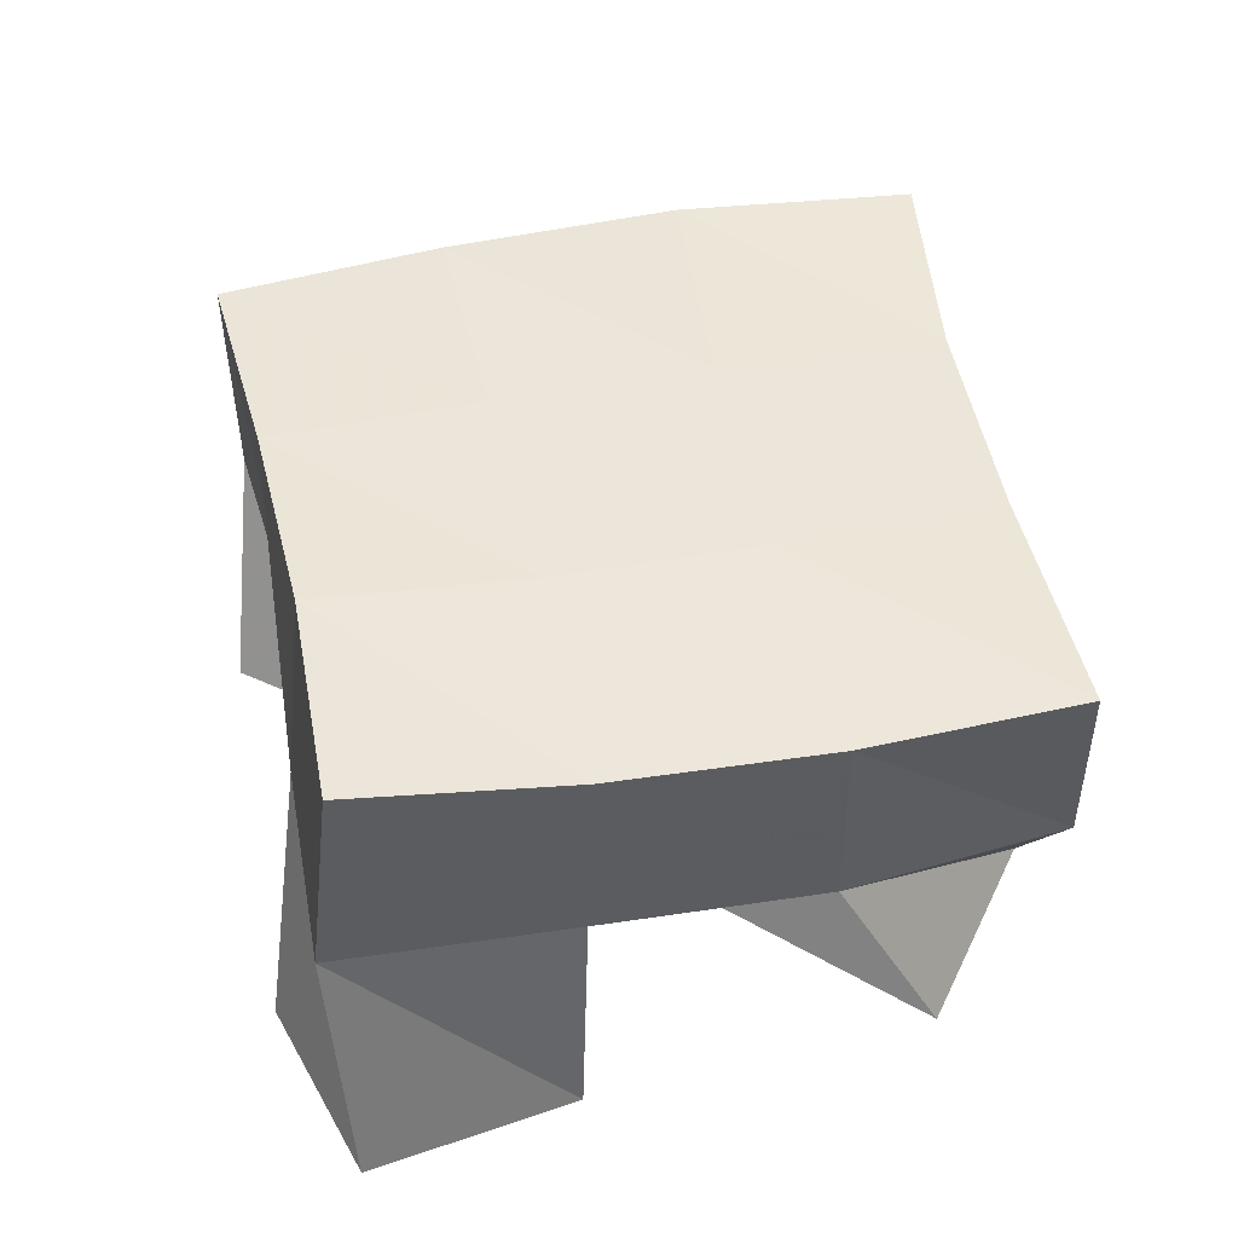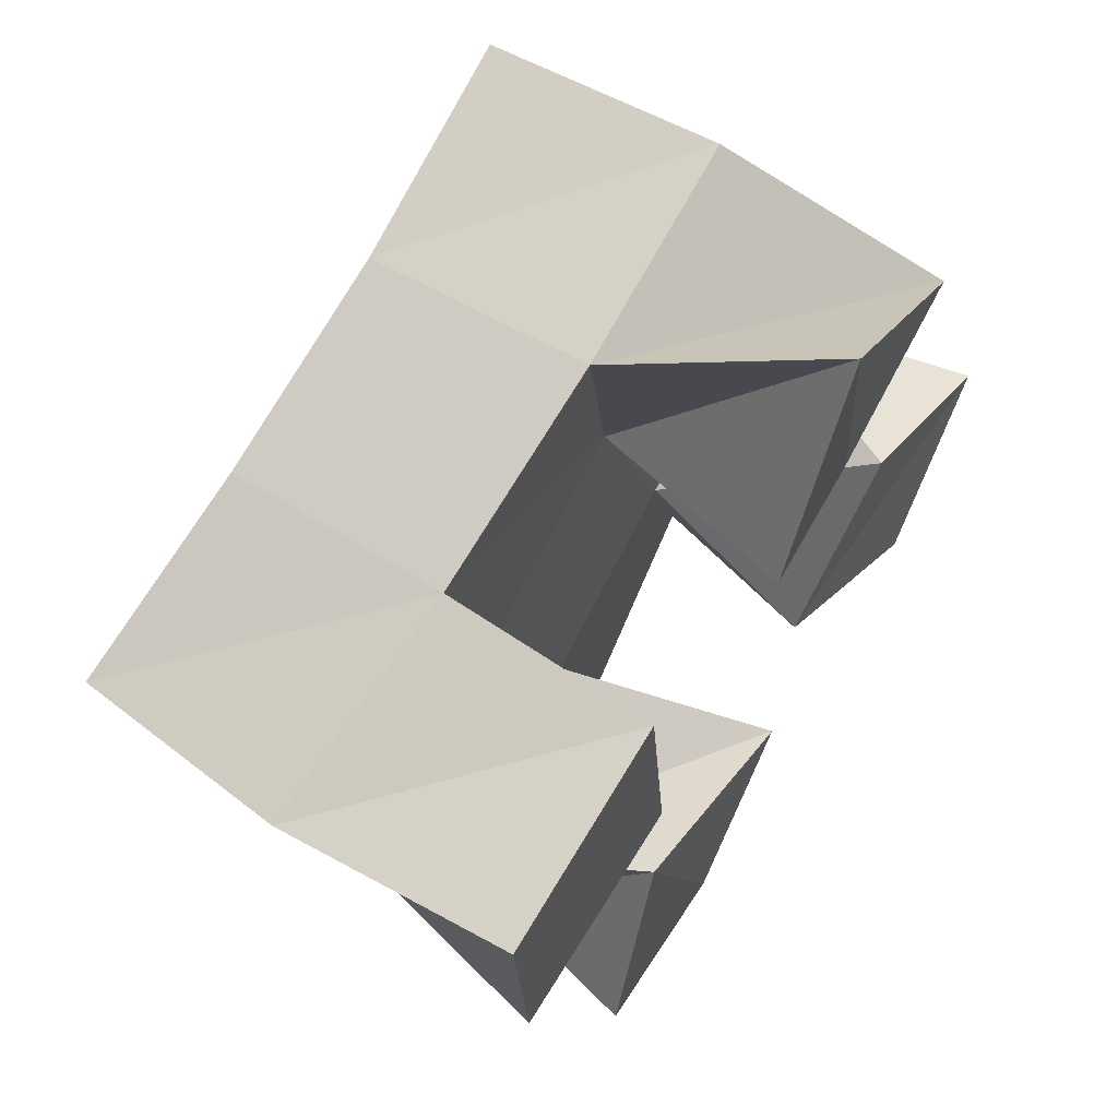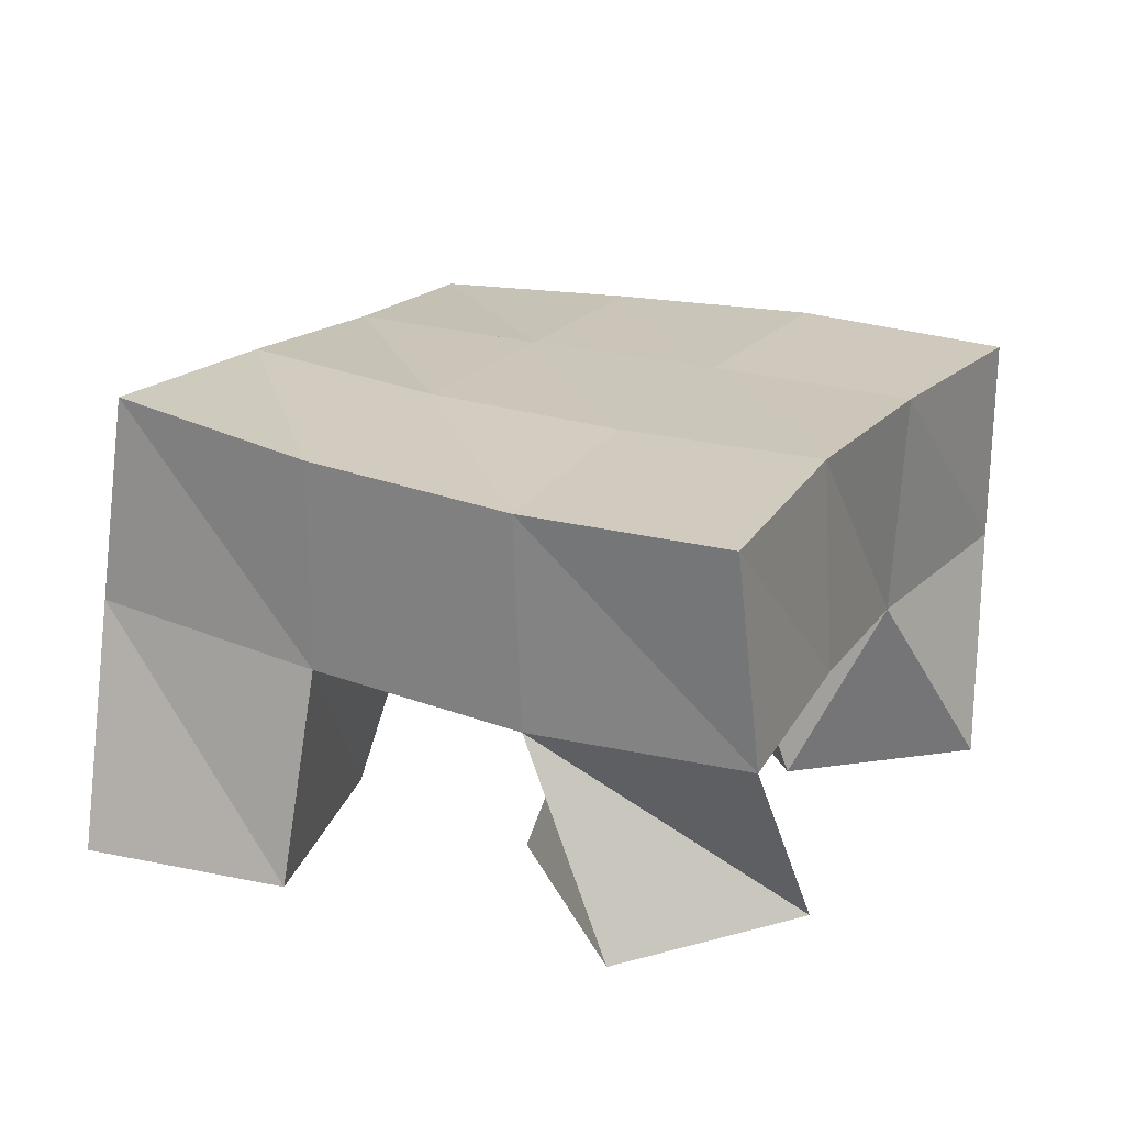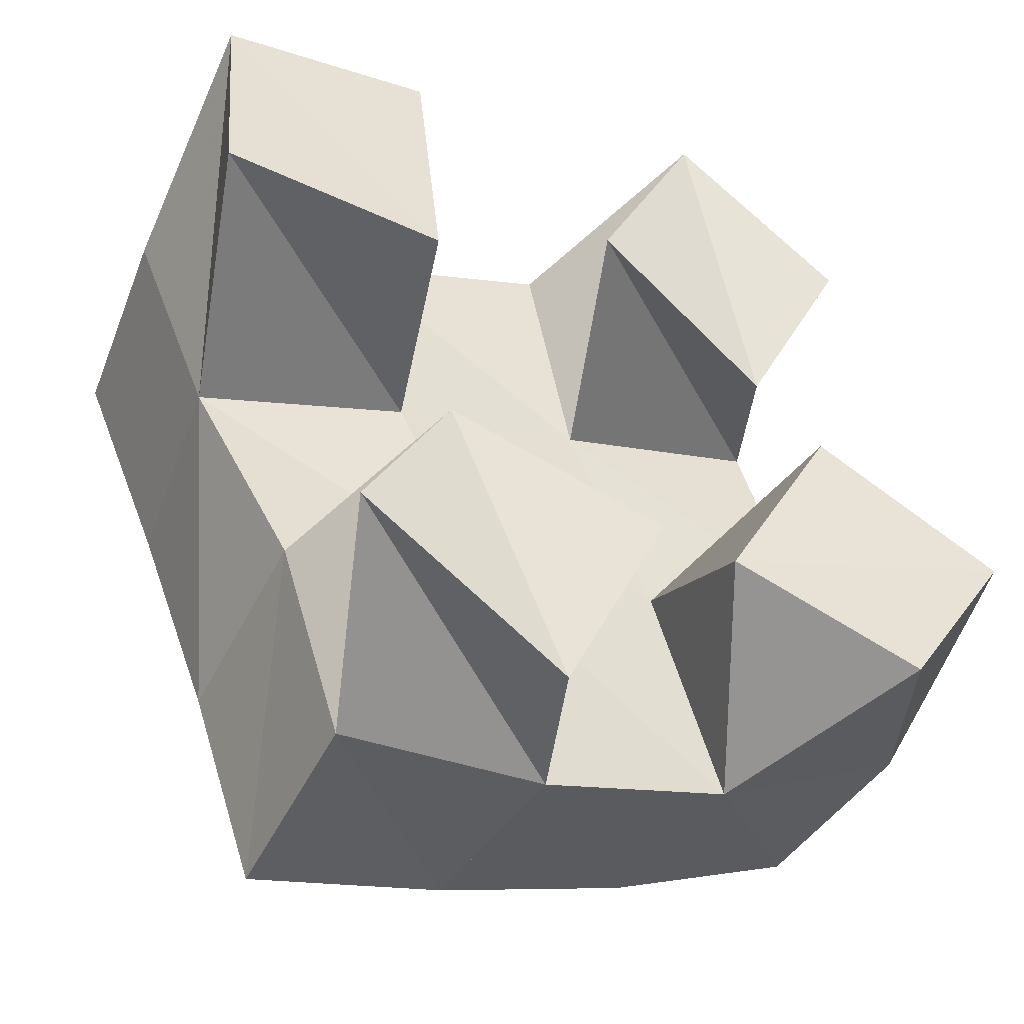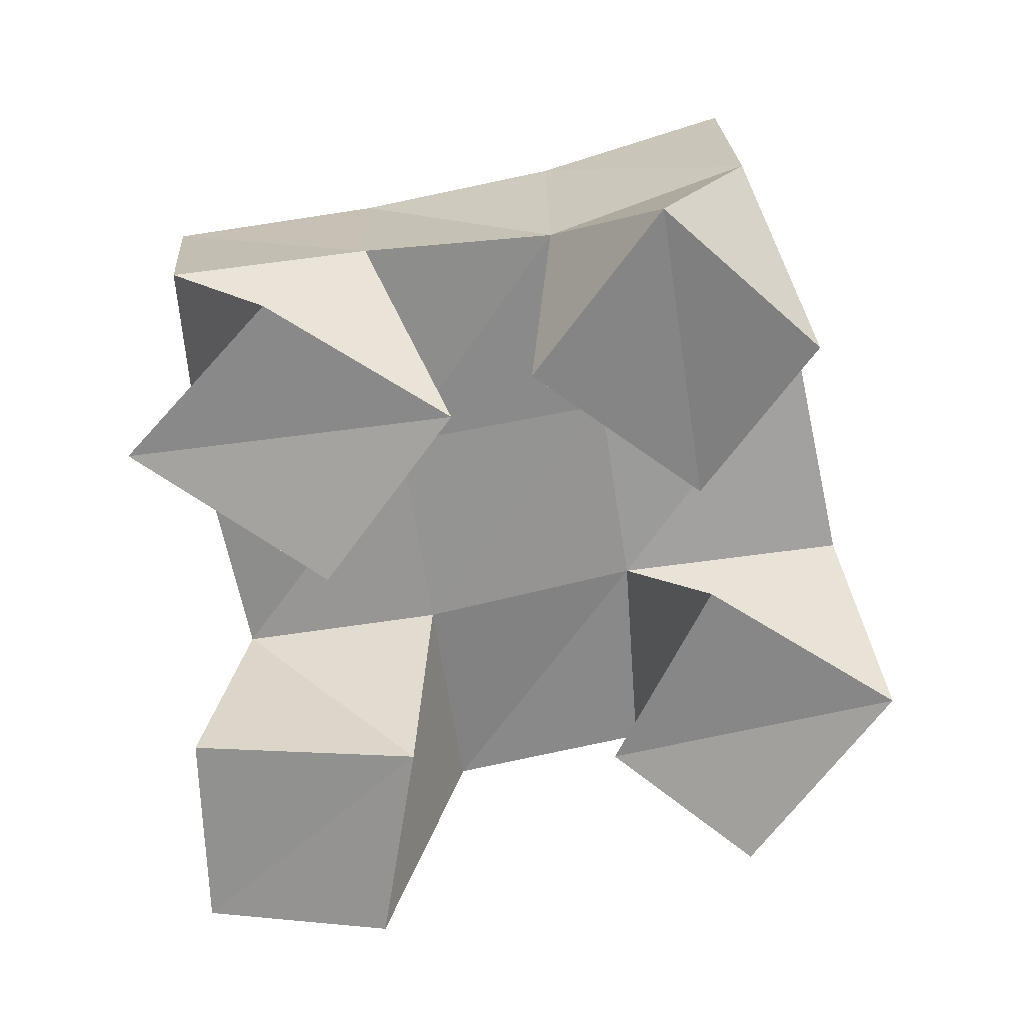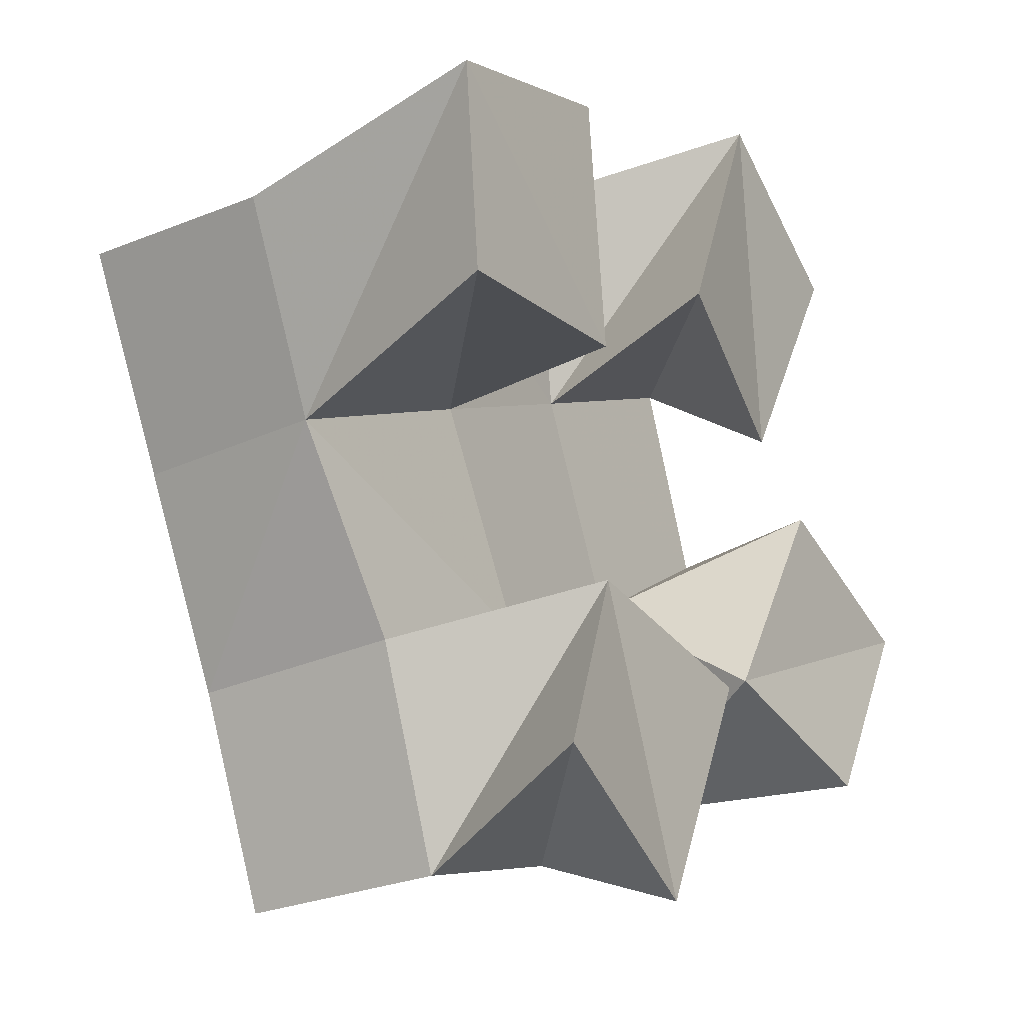
<metadata>
{"format":"obj","ext":"obj","renderer":"f3d","projection":"perspective","resolution":1024,"background":"white","views":[{"elev":49.9,"azim":-32.0,"up":"+Y"},{"elev":61.8,"azim":-59.0,"up":"+Z"},{"elev":22.2,"azim":7.5,"up":"+Y"},{"elev":-45.4,"azim":-28.4,"up":"+Z"},{"elev":-67.0,"azim":80.9,"up":"+Y"},{"elev":-16.3,"azim":-58.5,"up":"+Z"}]}
</metadata>
<code>
v 0.592 0.1 0.7399
v 0.6093 0.145 0.7186
v 0.6399 0.1027 0.7137
v 0.66 0.148 0.7269
v 0.6132 0.1035 0.7785
v 0.5959 0.1485 0.7676
v 0.6626 0.1 0.7639
v 0.6449 0.1465 0.7791
v 0.6517 0.1 0.8554
v 0.6697 0.1506 0.8426
v 0.6954 0.1057 0.8322
v 0.7192 0.1493 0.8585
v 0.6759 0.1 0.9055
v 0.6563 0.1468 0.8918
v 0.7174 0.1 0.8786
v 0.7062 0.147 0.9045
v 0.5559 0.1001 0.8283
v 0.574 0.1547 0.8119
v 0.6071 0.1 0.8283
v 0.6226 0.1497 0.8274
v 0.553 0.1011 0.8729
v 0.5561 0.1568 0.857
v 0.6009 0.1002 0.882
v 0.6076 0.1501 0.874
v 0.7276 0.1005 0.7512
v 0.709 0.1524 0.7461
v 0.7542 0.1 0.7928
v 0.7552 0.149 0.7704
v 0.6856 0.1072 0.7706
v 0.689 0.1476 0.7935
v 0.7097 0.1024 0.8153
v 0.7315 0.1458 0.8139
v 0.6108 0.1925 0.7138
v 0.659 0.1952 0.7295
v 0.5969 0.1967 0.7615
v 0.6429 0.1965 0.7775
v 0.5813 0.202 0.8092
v 0.6261 0.1987 0.827
v 0.5626 0.2048 0.8565
v 0.6081 0.1991 0.8757
v 0.7078 0.1984 0.7495
v 0.6881 0.1974 0.7949
v 0.6708 0.1979 0.8437
v 0.6547 0.1961 0.893
v 0.7553 0.1984 0.7729
v 0.7342 0.1982 0.8149
v 0.7165 0.1988 0.8599
v 0.7013 0.1967 0.9085
f 1 2 4
f 3 1 4
f 2 6 8
f 4 2 8
f 6 5 7
f 8 6 7
f 5 1 3
f 7 5 3
f 8 7 3
f 4 8 3
f 2 1 5
f 6 2 5
f 9 10 12
f 11 9 12
f 10 14 16
f 12 10 16
f 14 13 15
f 16 14 15
f 13 9 11
f 15 13 11
f 16 15 11
f 12 16 11
f 10 9 13
f 14 10 13
f 17 18 20
f 19 17 20
f 18 22 24
f 20 18 24
f 22 21 23
f 24 22 23
f 21 17 19
f 23 21 19
f 24 23 19
f 20 24 19
f 18 17 21
f 22 18 21
f 25 26 28
f 27 25 28
f 26 30 32
f 28 26 32
f 30 29 31
f 32 30 31
f 29 25 27
f 31 29 27
f 32 31 27
f 28 32 27
f 26 25 29
f 30 26 29
f 2 33 34
f 4 2 34
f 33 35 36
f 34 33 36
f 35 6 8
f 36 35 8
f 6 2 4
f 8 6 4
f 36 8 4
f 34 36 4
f 33 2 6
f 35 33 6
f 6 35 36
f 8 6 36
f 35 37 38
f 36 35 38
f 37 18 20
f 38 37 20
f 18 6 8
f 20 18 8
f 38 20 8
f 36 38 8
f 35 6 18
f 37 35 18
f 18 37 38
f 20 18 38
f 37 39 40
f 38 37 40
f 39 22 24
f 40 39 24
f 22 18 20
f 24 22 20
f 40 24 20
f 38 40 20
f 37 18 22
f 39 37 22
f 4 34 41
f 26 4 41
f 34 36 42
f 41 34 42
f 36 8 30
f 42 36 30
f 8 4 26
f 30 8 26
f 42 30 26
f 41 42 26
f 34 4 8
f 36 34 8
f 8 36 42
f 30 8 42
f 36 38 43
f 42 36 43
f 38 20 10
f 43 38 10
f 20 8 30
f 10 20 30
f 43 10 30
f 42 43 30
f 36 8 20
f 38 36 20
f 20 38 43
f 10 20 43
f 38 40 44
f 43 38 44
f 40 24 14
f 44 40 14
f 24 20 10
f 14 24 10
f 44 14 10
f 43 44 10
f 38 20 24
f 40 38 24
f 26 41 45
f 28 26 45
f 41 42 46
f 45 41 46
f 42 30 32
f 46 42 32
f 30 26 28
f 32 30 28
f 46 32 28
f 45 46 28
f 41 26 30
f 42 41 30
f 30 42 46
f 32 30 46
f 42 43 47
f 46 42 47
f 43 10 12
f 47 43 12
f 10 30 32
f 12 10 32
f 47 12 32
f 46 47 32
f 42 30 10
f 43 42 10
f 10 43 47
f 12 10 47
f 43 44 48
f 47 43 48
f 44 14 16
f 48 44 16
f 14 10 12
f 16 14 12
f 48 16 12
f 47 48 12
f 43 10 14
f 44 43 14

</code>
